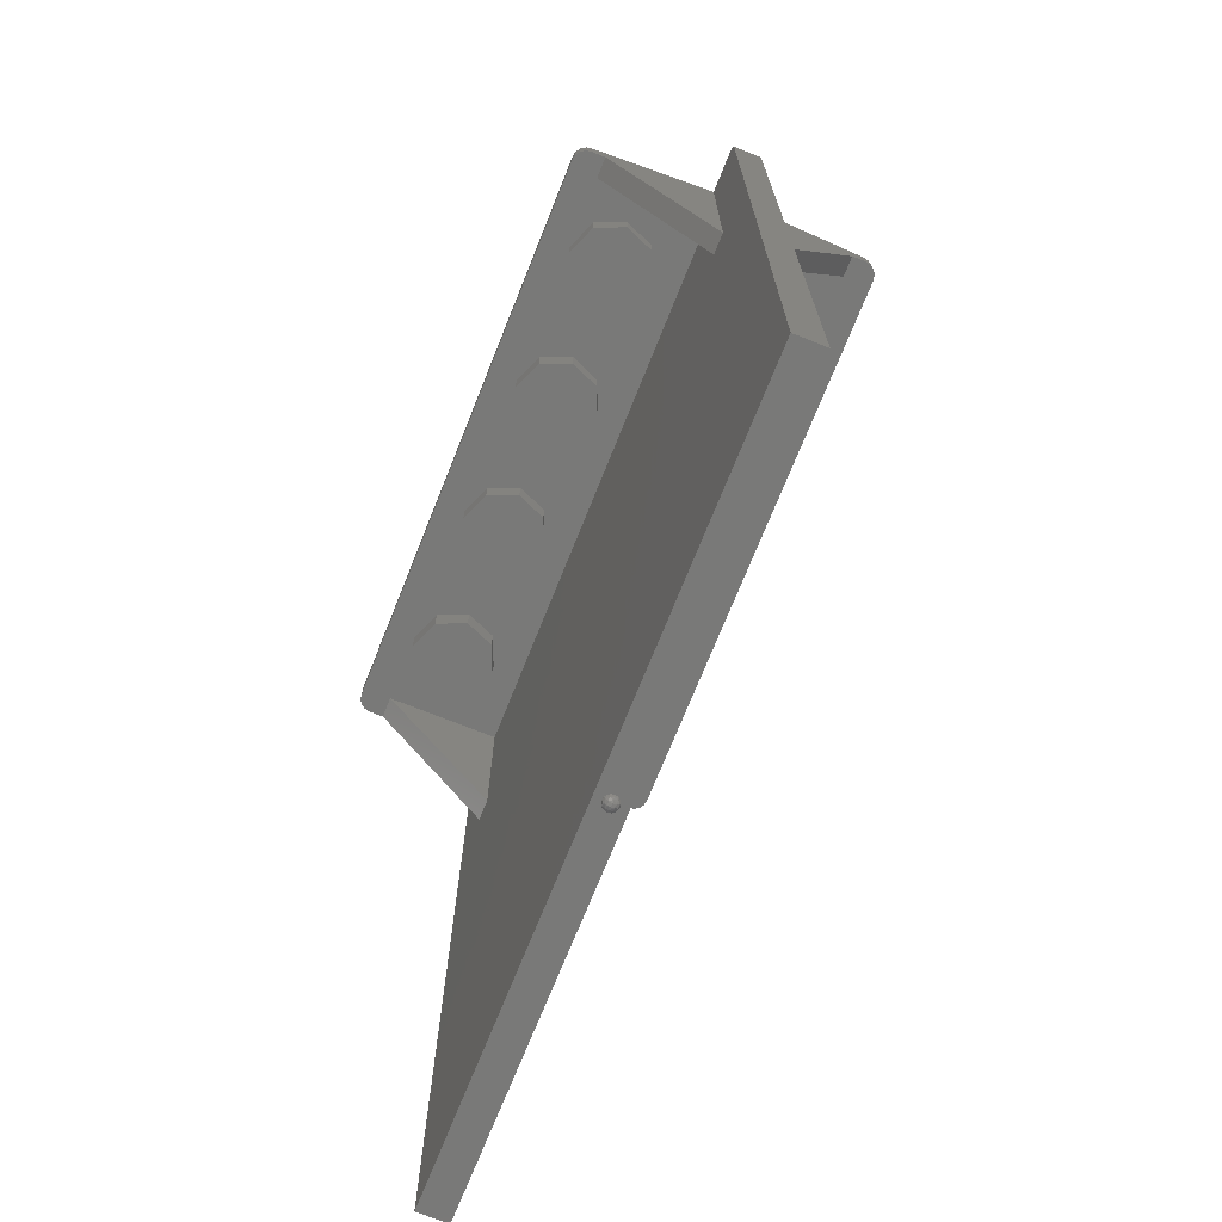
<metadata>
{"format":"stl","ext":"stl","renderer":"f3d","projection":"perspective","resolution":1024,"background":"white","views":[{"elev":-71.9,"azim":68.2,"up":"+Y"}]}
</metadata>
<code>
# stl→obj: 481 verts, 722 faces
v 1.6 4.88 0.08
v 1.6 4.68 0.08
v 1.6 4.68 0.8
v 1.6 4.56 0.72
v 1.6 4.56 0.08
v 1.6 3.6 0.08
v 1.72 3.6 0.08
v 1.72 4.56 0.08
v 1.72 4.56 0.72
v -1.6 4.68 0.8
v -1.6 4.68 0.08
v -1.6 4.88 0.08
v -1.6 3.6 0.08
v -1.6 4.56 0.08
v -1.6 4.56 0.72
v -1.72 4.56 0.72
v -1.72 4.56 0.08
v -1.72 3.6 0.08
v -1.6 4.88 -0.08
v -1.6 4.68 -0.08
v -1.6 4.68 -0.8
v -1.6 4.56 -0.72
v -1.6 4.56 -0.08
v -1.6 3.6 -0.08
v -1.72 3.6 -0.08
v -1.72 4.56 -0.08
v -1.72 4.56 -0.72
v 1.6 4.68 -0.8
v 1.6 4.68 -0.08
v 1.6 4.88 -0.08
v 1.6 3.6 -0.08
v 1.6 4.56 -0.08
v 1.6 4.56 -0.72
v 1.72 4.56 -0.72
v 1.72 4.56 -0.08
v 1.72 3.6 -0.08
v 2 4.8 0.08
v 1.994 4.831 0.08
v 1.977 4.857 0.08
v 1.951 4.874 0.08
v 1.92 4.88 0.08
v 1.92 4.88 -0.08
v 1.951 4.874 -0.08
v 2 4.8 -0.08
v 1.977 4.857 -0.08
v 1.994 4.831 -0.08
v -1.92 4.88 0.08
v -1.951 4.874 0.08
v -2 4.8 0.08
v -1.977 4.857 0.08
v -1.994 4.831 0.08
v -2 4.8 -0.08
v -1.994 4.831 -0.08
v -1.977 4.857 -0.08
v -1.951 4.874 -0.08
v -1.92 4.88 -0.08
v 0 -0.03696 0.01531
v 0 -0.04 -0
v 0.01531 -0.03696 0
v 0 -0.02828 0.02828
v 0.01757 -0.03134 0.01757
v 0.02828 -0.02828 0
v 0 -0.01531 0.03696
v 0.01757 -0.01757 0.03134
v 0.03134 -0.01757 0.01757
v 0.03696 -0.01531 0
v 0 0 0.04
v 0.01531 0 0.03696
v 0.02828 0 0.02828
v 0.03696 0 0.01531
v 0.04 0 0
v 0.03696 0 -0.01531
v 0.03134 -0.01757 -0.01757
v 0.02828 0 -0.02828
v 0.01757 -0.01757 -0.03134
v 0.01531 0 -0.03696
v 0 -0.01531 -0.03696
v 0 0 -0.04
v 0.01757 -0.03134 -0.01757
v 0 -0.02828 -0.02828
v 0 -0.03696 -0.01531
v 0 -0.04 0
v -0.04 0 0
v -0.03696 -0.01531 0
v -0.03696 0 0.01531
v -0.03134 -0.01757 0.01757
v -0.02828 0 0.02828
v -0.01757 -0.01757 0.03134
v -0.01531 0 0.03696
v -0.02828 -0.02828 0
v -0.01757 -0.03134 0.01757
v -0.01531 -0.03696 0
v -0.01757 -0.03134 -0.01757
v -0.01757 -0.01757 -0.03134
v -0.03134 -0.01757 -0.01757
v -0.01531 0 -0.03696
v -0.02828 0 -0.02828
v -0.03696 0 -0.01531
v 0.04 4.88 0
v 0.03696 4.895 0
v 0.03696 4.88 0.01531
v 0.03134 4.898 0.01757
v 0.02828 4.88 0.02828
v 0.01757 4.898 0.03134
v 0.01531 4.88 0.03696
v 0 4.895 0.03696
v 0 4.88 0.04
v 0.02828 4.908 0
v 0.01757 4.911 0.01757
v 0 4.908 0.02828
v 0.01531 4.917 0
v 0 4.917 0.01531
v 0 4.92 -0
v 0 4.917 -0.01531
v 0 4.92 0
v 0 4.908 -0.02828
v 0.01757 4.911 -0.01757
v 0 4.895 -0.03696
v 0.01757 4.898 -0.03134
v 0.03134 4.898 -0.01757
v 0 4.88 -0.04
v 0.01531 4.88 -0.03696
v 0.02828 4.88 -0.02828
v 0.03696 4.88 -0.01531
v -0.01531 4.917 0
v -0.01757 4.911 0.01757
v -0.02828 4.908 0
v -0.01757 4.898 0.03134
v -0.03134 4.898 0.01757
v -0.03696 4.895 0
v -0.01531 4.88 0.03696
v -0.02828 4.88 0.02828
v -0.03696 4.88 0.01531
v -0.04 4.88 0
v -0.03696 4.88 -0.01531
v -0.03134 4.898 -0.01757
v -0.02828 4.88 -0.02828
v -0.01757 4.898 -0.03134
v -0.01531 4.88 -0.03696
v -0.01757 4.911 -0.01757
v 0.2 4.88 0
v 0.1848 4.88 -0.07654
v 0 4.88 0
v 0.1414 4.88 -0.1414
v 0.07654 4.88 -0.1848
v 0 4.88 -0.2
v -0.07654 4.88 -0.1848
v -0.1414 4.88 -0.1414
v -0.1848 4.88 -0.07654
v -0.2 4.88 -0
v -0.1848 4.88 0.07654
v -0.1414 4.88 0.1414
v -0.07654 4.88 0.1848
v -0 4.88 0.2
v 0.07654 4.88 0.1848
v 0.1414 4.88 0.1414
v 0.1848 4.88 0.07654
v 1.72 4.56 0.8
v 1.714 4.56 0.8306
v 1.697 4.56 0.8566
v 1.671 4.56 0.8739
v 1.64 4.56 0.88
v 1.64 4.68 0.88
v 1.671 4.68 0.8739
v 1.72 4.68 0.8
v 1.697 4.68 0.8566
v 1.714 4.68 0.8306
v -1.64 4.56 0.88
v -1.671 4.56 0.8739
v -1.72 4.56 0.8
v -1.697 4.56 0.8566
v -1.714 4.56 0.8306
v -1.72 4.68 0.8
v -1.714 4.68 0.8306
v -1.697 4.68 0.8566
v -1.671 4.68 0.8739
v -1.64 4.68 0.88
v 0.84 4.88 0.32
v 0.837 4.895 0.32
v 0.837 4.88 0.3353
v 0.8313 4.898 0.3376
v 0.8283 4.88 0.3483
v 0.8176 4.898 0.3513
v 0.8153 4.88 0.357
v 0.8 4.895 0.357
v 0.8 4.88 0.36
v 0.8283 4.908 0.32
v 0.8176 4.911 0.3376
v 0.8 4.908 0.3483
v 0.8153 4.917 0.32
v 0.8 4.917 0.3353
v 0.8 4.92 0.32
v 0.8 4.917 0.3047
v 0.8 4.908 0.2917
v 0.8176 4.911 0.3024
v 0.8 4.895 0.283
v 0.8176 4.898 0.2887
v 0.8313 4.898 0.3024
v 0.8 4.88 0.28
v 0.8153 4.88 0.283
v 0.8283 4.88 0.2917
v 0.837 4.88 0.3047
v 0.7847 4.917 0.32
v 0.7824 4.911 0.3376
v 0.7717 4.908 0.32
v 0.7824 4.898 0.3513
v 0.7687 4.898 0.3376
v 0.763 4.895 0.32
v 0.7847 4.88 0.357
v 0.7717 4.88 0.3483
v 0.763 4.88 0.3353
v 0.76 4.88 0.32
v 0.763 4.88 0.3047
v 0.7687 4.898 0.3024
v 0.7717 4.88 0.2917
v 0.7824 4.898 0.2887
v 0.7847 4.88 0.283
v 0.7824 4.911 0.3024
v -1.72 4.56 -0.8
v -1.714 4.56 -0.8306
v -1.697 4.56 -0.8566
v -1.671 4.56 -0.8739
v -1.64 4.56 -0.88
v -1.64 4.68 -0.88
v -1.671 4.68 -0.8739
v -1.72 4.68 -0.8
v -1.697 4.68 -0.8566
v -1.714 4.68 -0.8306
v 1.64 4.56 -0.88
v 1.671 4.56 -0.8739
v 1.72 4.56 -0.8
v 1.697 4.56 -0.8566
v 1.714 4.56 -0.8306
v 1.72 4.68 -0.8
v 1.714 4.68 -0.8306
v 1.697 4.68 -0.8566
v 1.671 4.68 -0.8739
v 1.64 4.68 -0.88
v -0.84 4.88 -0.32
v -0.837 4.895 -0.32
v -0.837 4.88 -0.3353
v -0.8313 4.898 -0.3376
v -0.8283 4.88 -0.3483
v -0.8176 4.898 -0.3513
v -0.8153 4.88 -0.357
v -0.8 4.895 -0.357
v -0.8 4.88 -0.36
v -0.8283 4.908 -0.32
v -0.8176 4.911 -0.3376
v -0.8 4.908 -0.3483
v -0.8153 4.917 -0.32
v -0.8 4.917 -0.3353
v -0.8 4.92 -0.32
v -0.8 4.917 -0.3047
v -0.8 4.908 -0.2917
v -0.8176 4.911 -0.3024
v -0.8 4.895 -0.283
v -0.8176 4.898 -0.2887
v -0.8313 4.898 -0.3024
v -0.8 4.88 -0.28
v -0.8153 4.88 -0.283
v -0.8283 4.88 -0.2917
v -0.837 4.88 -0.3047
v -0.7847 4.917 -0.32
v -0.7824 4.911 -0.3376
v -0.7717 4.908 -0.32
v -0.7824 4.898 -0.3513
v -0.7687 4.898 -0.3376
v -0.763 4.895 -0.32
v -0.7847 4.88 -0.357
v -0.7717 4.88 -0.3483
v -0.763 4.88 -0.3353
v -0.76 4.88 -0.32
v -0.763 4.88 -0.3047
v -0.7687 4.898 -0.3024
v -0.7717 4.88 -0.2917
v -0.7824 4.898 -0.2887
v -0.7847 4.88 -0.283
v -0.7824 4.911 -0.3024
v 2 0 0.08
v -2 0 0.08
v -2 0 -0.08
v 2 0 -0.08
v 0.184 4.88 -0.08
v 0.184 4.88 0.08
v -0.184 4.88 0.08
v -0.184 4.88 -0.08
v 1.6 4.68 0.88
v -1.6 4.68 0.88
v 1.72 4.88 0.08
v -1.72 4.88 0.08
v -0.184 4.68 0.08
v 0.184 4.68 0.08
v -1.6 4.68 -0.88
v 1.6 4.68 -0.88
v -1.72 4.88 -0.08
v 1.72 4.88 -0.08
v 0.184 4.68 -0.08
v -0.184 4.68 -0.08
v 1.72 4.8 -0.08
v -1.72 4.8 -0.08
v -1.72 4.8 0.08
v 1.72 4.8 0.08
v 0.2 4.68 0
v 0.1848 4.68 -0.07654
v 0.1414 4.68 -0.1414
v 0.07654 4.68 -0.1848
v 0 4.68 -0.2
v -0.07654 4.68 -0.1848
v -0.1414 4.68 -0.1414
v -0.1848 4.68 -0.07654
v -0.2 4.68 -0
v -0.1848 4.68 0.07654
v -0.1414 4.68 0.1414
v -0.07654 4.68 0.1848
v -0 4.68 0.2
v 0.07654 4.68 0.1848
v 0.1414 4.68 0.1414
v 0.1848 4.68 0.07654
v -0.4 4.4 -0.72
v -0.4 4.56 -0.72
v -0.2303 4.56 -0.6497
v -0.2303 4.4 -0.6497
v -0.16 4.56 -0.48
v -0.16 4.4 -0.48
v -0.2303 4.56 -0.3103
v -0.2303 4.4 -0.3103
v -0.4 4.56 -0.24
v -0.4 4.4 -0.24
v -0.5697 4.56 -0.3103
v -0.5697 4.4 -0.3103
v -0.64 4.56 -0.48
v -0.64 4.4 -0.48
v -0.5697 4.56 -0.6497
v -0.5697 4.4 -0.6497
v 0.4 4.4 -0.72
v 0.4 4.56 -0.72
v 0.5697 4.56 -0.6497
v 0.5697 4.4 -0.6497
v 0.64 4.56 -0.48
v 0.64 4.4 -0.48
v 0.5697 4.56 -0.3103
v 0.5697 4.4 -0.3103
v 0.4 4.56 -0.24
v 0.4 4.4 -0.24
v 0.2303 4.56 -0.3103
v 0.2303 4.4 -0.3103
v 0.16 4.56 -0.48
v 0.16 4.4 -0.48
v 0.2303 4.56 -0.6497
v 0.2303 4.4 -0.6497
v -1.2 4.4 -0.72
v -1.2 4.56 -0.72
v -1.03 4.56 -0.6497
v -1.03 4.4 -0.6497
v -0.96 4.56 -0.48
v -0.96 4.4 -0.48
v -1.03 4.56 -0.3103
v -1.03 4.4 -0.3103
v -1.2 4.56 -0.24
v -1.2 4.4 -0.24
v -1.37 4.56 -0.3103
v -1.37 4.4 -0.3103
v -1.44 4.56 -0.48
v -1.44 4.4 -0.48
v -1.37 4.56 -0.6497
v -1.37 4.4 -0.6497
v 1.2 4.4 -0.72
v 1.2 4.56 -0.72
v 1.37 4.56 -0.6497
v 1.37 4.4 -0.6497
v 1.44 4.56 -0.48
v 1.44 4.4 -0.48
v 1.37 4.56 -0.3103
v 1.37 4.4 -0.3103
v 1.2 4.56 -0.24
v 1.2 4.4 -0.24
v 1.03 4.56 -0.3103
v 1.03 4.4 -0.3103
v 0.96 4.56 -0.48
v 0.96 4.4 -0.48
v 1.03 4.56 -0.6497
v 1.03 4.4 -0.6497
v 1.2 4.4 0.24
v 1.2 4.56 0.24
v 1.37 4.56 0.3103
v 1.37 4.4 0.3103
v 1.44 4.56 0.48
v 1.44 4.4 0.48
v 1.37 4.56 0.6497
v 1.37 4.4 0.6497
v 1.2 4.56 0.72
v 1.2 4.4 0.72
v 1.03 4.56 0.6497
v 1.03 4.4 0.6497
v 0.96 4.56 0.48
v 0.96 4.4 0.48
v 1.03 4.56 0.3103
v 1.03 4.4 0.3103
v 0.4 4.4 0.24
v 0.4 4.56 0.24
v 0.5697 4.56 0.3103
v 0.5697 4.4 0.3103
v 0.64 4.56 0.48
v 0.64 4.4 0.48
v 0.5697 4.56 0.6497
v 0.5697 4.4 0.6497
v 0.4 4.56 0.72
v 0.4 4.4 0.72
v 0.2303 4.56 0.6497
v 0.2303 4.4 0.6497
v 0.16 4.56 0.48
v 0.16 4.4 0.48
v 0.2303 4.56 0.3103
v 0.2303 4.4 0.3103
v -0.4 4.4 0.24
v -0.4 4.56 0.24
v -0.2303 4.56 0.3103
v -0.2303 4.4 0.3103
v -0.16 4.56 0.48
v -0.16 4.4 0.48
v -0.2303 4.56 0.6497
v -0.2303 4.4 0.6497
v -0.4 4.56 0.72
v -0.4 4.4 0.72
v -0.5697 4.56 0.6497
v -0.5697 4.4 0.6497
v -0.64 4.56 0.48
v -0.64 4.4 0.48
v -0.5697 4.56 0.3103
v -0.5697 4.4 0.3103
v -1.2 4.4 0.24
v -1.2 4.56 0.24
v -1.03 4.56 0.3103
v -1.03 4.4 0.3103
v -0.96 4.56 0.48
v -0.96 4.4 0.48
v -1.03 4.56 0.6497
v -1.03 4.4 0.6497
v -1.2 4.56 0.72
v -1.2 4.4 0.72
v -1.37 4.56 0.6497
v -1.37 4.4 0.6497
v -1.44 4.56 0.48
v -1.44 4.4 0.48
v -1.37 4.56 0.3103
v -1.37 4.4 0.3103
v 0.76 4.88 0.08
v 0.84 4.88 0.08
v 0.84 4.68 0.32
v 0.84 4.68 0.08
v 0.76 4.68 0.08
v 0.76 4.68 0.32
v 0.763 4.68 0.3353
v 0.7717 4.68 0.3483
v 0.7847 4.68 0.357
v 0.8 4.68 0.36
v 0.8153 4.68 0.357
v 0.8283 4.68 0.3483
v 0.837 4.68 0.3353
v -0.76 4.88 -0.08
v -0.84 4.88 -0.08
v -0.84 4.68 -0.32
v -0.84 4.68 -0.08
v -0.76 4.68 -0.08
v -0.76 4.68 -0.32
v -0.763 4.68 -0.3353
v -0.7717 4.68 -0.3483
v -0.7847 4.68 -0.357
v -0.8 4.68 -0.36
v -0.8153 4.68 -0.357
v -0.8283 4.68 -0.3483
v -0.837 4.68 -0.3353
v -0.4 4.4 -0.48
v 0.4 4.4 -0.48
v -1.2 4.4 -0.48
v 1.2 4.4 -0.48
v 1.2 4.4 0.48
v 0.4 4.4 0.48
v -0.4 4.4 0.48
v -1.2 4.4 0.48
f 1 2 3
f 4 5 6
f 7 8 9
f 10 11 12
f 13 14 15
f 16 17 18
f 19 20 21
f 22 23 24
f 25 26 27
f 28 29 30
f 31 32 33
f 34 35 36
f 37 38 39
f 37 39 40
f 37 40 41
f 42 43 44
f 43 45 44
f 45 46 44
f 47 48 49
f 48 50 49
f 50 51 49
f 52 53 54
f 52 54 55
f 52 55 56
f 57 58 59
f 60 57 61
f 61 57 59
f 61 59 62
f 63 60 64
f 64 60 61
f 64 61 65
f 65 61 62
f 65 62 66
f 67 63 68
f 68 63 64
f 68 64 69
f 69 64 65
f 69 65 70
f 70 65 66
f 70 66 71
f 71 66 72
f 66 73 72
f 72 73 74
f 73 75 74
f 74 75 76
f 75 77 76
f 76 77 78
f 66 62 73
f 62 79 73
f 73 79 75
f 79 80 75
f 75 80 77
f 62 59 79
f 59 81 79
f 79 81 80
f 59 82 81
f 83 84 85
f 84 86 85
f 85 86 87
f 86 88 87
f 87 88 89
f 88 63 89
f 89 63 67
f 84 90 86
f 90 91 86
f 86 91 88
f 91 60 88
f 88 60 63
f 90 92 91
f 92 57 91
f 91 57 60
f 92 58 57
f 81 82 92
f 80 81 93
f 93 81 92
f 93 92 90
f 77 80 94
f 94 80 93
f 94 93 95
f 95 93 90
f 95 90 84
f 78 77 96
f 96 77 94
f 96 94 97
f 97 94 95
f 97 95 98
f 98 95 84
f 98 84 83
f 99 100 101
f 100 102 101
f 101 102 103
f 102 104 103
f 103 104 105
f 104 106 105
f 105 106 107
f 100 108 102
f 108 109 102
f 102 109 104
f 109 110 104
f 104 110 106
f 108 111 109
f 111 112 109
f 109 112 110
f 111 113 112
f 114 115 111
f 116 114 117
f 117 114 111
f 117 111 108
f 118 116 119
f 119 116 117
f 119 117 120
f 120 117 108
f 120 108 100
f 121 118 122
f 122 118 119
f 122 119 123
f 123 119 120
f 123 120 124
f 124 120 100
f 124 100 99
f 112 113 125
f 110 112 126
f 126 112 125
f 126 125 127
f 106 110 128
f 128 110 126
f 128 126 129
f 129 126 127
f 129 127 130
f 107 106 131
f 131 106 128
f 131 128 132
f 132 128 129
f 132 129 133
f 133 129 130
f 133 130 134
f 134 130 135
f 130 136 135
f 135 136 137
f 136 138 137
f 137 138 139
f 138 118 139
f 139 118 121
f 130 127 136
f 127 140 136
f 136 140 138
f 140 116 138
f 138 116 118
f 127 125 140
f 125 114 140
f 140 114 116
f 125 115 114
f 141 142 143
f 142 144 143
f 144 145 143
f 145 146 143
f 146 147 143
f 147 148 143
f 148 149 143
f 149 150 143
f 150 151 143
f 151 152 143
f 152 153 143
f 153 154 143
f 154 155 143
f 155 156 143
f 156 157 143
f 157 141 143
f 158 159 160
f 158 160 161
f 158 161 162
f 163 164 165
f 164 166 165
f 166 167 165
f 168 169 170
f 169 171 170
f 171 172 170
f 173 174 175
f 173 175 176
f 173 176 177
f 178 179 180
f 179 181 180
f 180 181 182
f 181 183 182
f 182 183 184
f 183 185 184
f 184 185 186
f 179 187 181
f 187 188 181
f 181 188 183
f 188 189 183
f 183 189 185
f 187 190 188
f 190 191 188
f 188 191 189
f 190 192 191
f 193 192 190
f 194 193 195
f 195 193 190
f 195 190 187
f 196 194 197
f 197 194 195
f 197 195 198
f 198 195 187
f 198 187 179
f 199 196 200
f 200 196 197
f 200 197 201
f 201 197 198
f 201 198 202
f 202 198 179
f 202 179 178
f 191 192 203
f 189 191 204
f 204 191 203
f 204 203 205
f 185 189 206
f 206 189 204
f 206 204 207
f 207 204 205
f 207 205 208
f 186 185 209
f 209 185 206
f 209 206 210
f 210 206 207
f 210 207 211
f 211 207 208
f 211 208 212
f 212 208 213
f 208 214 213
f 213 214 215
f 214 216 215
f 215 216 217
f 216 196 217
f 217 196 199
f 208 205 214
f 205 218 214
f 214 218 216
f 218 194 216
f 216 194 196
f 205 203 218
f 203 193 218
f 218 193 194
f 203 192 193
f 219 220 221
f 219 221 222
f 219 222 223
f 224 225 226
f 225 227 226
f 227 228 226
f 229 230 231
f 230 232 231
f 232 233 231
f 234 235 236
f 234 236 237
f 234 237 238
f 239 240 241
f 240 242 241
f 241 242 243
f 242 244 243
f 243 244 245
f 244 246 245
f 245 246 247
f 240 248 242
f 248 249 242
f 242 249 244
f 249 250 244
f 244 250 246
f 248 251 249
f 251 252 249
f 249 252 250
f 251 253 252
f 254 253 251
f 255 254 256
f 256 254 251
f 256 251 248
f 257 255 258
f 258 255 256
f 258 256 259
f 259 256 248
f 259 248 240
f 260 257 261
f 261 257 258
f 261 258 262
f 262 258 259
f 262 259 263
f 263 259 240
f 263 240 239
f 252 253 264
f 250 252 265
f 265 252 264
f 265 264 266
f 246 250 267
f 267 250 265
f 267 265 268
f 268 265 266
f 268 266 269
f 247 246 270
f 270 246 267
f 270 267 271
f 271 267 268
f 271 268 272
f 272 268 269
f 272 269 273
f 273 269 274
f 269 275 274
f 274 275 276
f 275 277 276
f 276 277 278
f 277 257 278
f 278 257 260
f 269 266 275
f 266 279 275
f 275 279 277
f 279 255 277
f 277 255 257
f 266 264 279
f 264 254 279
f 279 254 255
f 264 253 254
f 280 37 49
f 280 49 281
f 282 52 44
f 282 44 283
f 42 284 285
f 42 285 41
f 47 286 287
f 47 287 56
f 168 15 4
f 168 4 162
f 15 14 5
f 15 5 4
f 162 4 9
f 162 9 158
f 170 16 15
f 170 15 168
f 3 288 163
f 3 163 165
f 173 177 289
f 173 289 10
f 288 2 11
f 288 11 289
f 8 290 165
f 8 165 158
f 165 290 1
f 165 1 3
f 4 6 7
f 4 7 9
f 170 173 291
f 170 291 17
f 10 12 291
f 10 291 173
f 16 18 13
f 16 13 15
f 11 292 286
f 11 286 12
f 293 2 1
f 293 1 285
f 229 33 22
f 229 22 223
f 33 32 23
f 33 23 22
f 223 22 27
f 223 27 219
f 231 34 33
f 231 33 229
f 21 294 224
f 21 224 226
f 234 238 295
f 234 295 28
f 294 20 29
f 294 29 295
f 26 296 226
f 26 226 219
f 226 296 19
f 226 19 21
f 22 24 25
f 22 25 27
f 231 234 297
f 231 297 35
f 28 30 297
f 28 297 234
f 34 36 31
f 34 31 33
f 29 298 284
f 29 284 30
f 299 20 19
f 299 19 287
f 297 42 44
f 297 44 300
f 301 52 56
f 301 56 296
f 291 47 49
f 291 49 302
f 303 37 41
f 303 41 290
f 281 282 283
f 281 283 280
f 49 52 282
f 49 282 281
f 280 283 44
f 280 44 37
f 42 41 40
f 42 40 43
f 43 40 39
f 43 39 45
f 45 39 38
f 45 38 46
f 46 38 37
f 46 37 44
f 52 49 51
f 52 51 53
f 53 51 50
f 53 50 54
f 54 50 48
f 54 48 55
f 55 48 47
f 55 47 56
f 141 304 305
f 141 305 142
f 142 305 306
f 142 306 144
f 144 306 307
f 144 307 145
f 145 307 308
f 145 308 146
f 146 308 309
f 146 309 147
f 147 309 310
f 147 310 148
f 148 310 311
f 148 311 149
f 149 311 312
f 149 312 150
f 150 312 313
f 150 313 151
f 151 313 314
f 151 314 152
f 152 314 315
f 152 315 153
f 153 315 316
f 153 316 154
f 154 316 317
f 154 317 155
f 155 317 318
f 155 318 156
f 156 318 319
f 156 319 157
f 157 319 304
f 157 304 141
f 177 168 162
f 177 162 163
f 158 165 167
f 158 167 159
f 159 167 166
f 159 166 160
f 160 166 164
f 160 164 161
f 161 164 163
f 161 163 162
f 168 177 176
f 168 176 169
f 169 176 175
f 169 175 171
f 171 175 174
f 171 174 172
f 172 174 173
f 172 173 170
f 320 321 322
f 320 322 323
f 323 322 324
f 323 324 325
f 325 324 326
f 325 326 327
f 327 326 328
f 327 328 329
f 329 328 330
f 329 330 331
f 331 330 332
f 331 332 333
f 333 332 334
f 333 334 335
f 335 334 321
f 335 321 320
f 336 337 338
f 336 338 339
f 339 338 340
f 339 340 341
f 341 340 342
f 341 342 343
f 343 342 344
f 343 344 345
f 345 344 346
f 345 346 347
f 347 346 348
f 347 348 349
f 349 348 350
f 349 350 351
f 351 350 337
f 351 337 336
f 352 353 354
f 352 354 355
f 355 354 356
f 355 356 357
f 357 356 358
f 357 358 359
f 359 358 360
f 359 360 361
f 361 360 362
f 361 362 363
f 363 362 364
f 363 364 365
f 365 364 366
f 365 366 367
f 367 366 353
f 367 353 352
f 368 369 370
f 368 370 371
f 371 370 372
f 371 372 373
f 373 372 374
f 373 374 375
f 375 374 376
f 375 376 377
f 377 376 378
f 377 378 379
f 379 378 380
f 379 380 381
f 381 380 382
f 381 382 383
f 383 382 369
f 383 369 368
f 384 385 386
f 384 386 387
f 387 386 388
f 387 388 389
f 389 388 390
f 389 390 391
f 391 390 392
f 391 392 393
f 393 392 394
f 393 394 395
f 395 394 396
f 395 396 397
f 397 396 398
f 397 398 399
f 399 398 385
f 399 385 384
f 400 401 402
f 400 402 403
f 403 402 404
f 403 404 405
f 405 404 406
f 405 406 407
f 407 406 408
f 407 408 409
f 409 408 410
f 409 410 411
f 411 410 412
f 411 412 413
f 413 412 414
f 413 414 415
f 415 414 401
f 415 401 400
f 416 417 418
f 416 418 419
f 419 418 420
f 419 420 421
f 421 420 422
f 421 422 423
f 423 422 424
f 423 424 425
f 425 424 426
f 425 426 427
f 427 426 428
f 427 428 429
f 429 428 430
f 429 430 431
f 431 430 417
f 431 417 416
f 432 433 434
f 432 434 435
f 435 434 436
f 435 436 437
f 437 436 438
f 437 438 439
f 439 438 440
f 439 440 441
f 441 440 442
f 441 442 443
f 443 442 444
f 443 444 445
f 445 444 446
f 445 446 447
f 447 446 433
f 447 433 432
f 448 212 178
f 448 178 449
f 178 450 451
f 178 451 449
f 448 452 453
f 448 453 212
f 212 453 454
f 212 454 211
f 211 454 455
f 211 455 210
f 210 455 456
f 210 456 209
f 209 456 457
f 209 457 186
f 186 457 458
f 186 458 184
f 184 458 459
f 184 459 182
f 182 459 460
f 182 460 180
f 180 460 450
f 180 450 178
f 238 229 223
f 238 223 224
f 219 226 228
f 219 228 220
f 220 228 227
f 220 227 221
f 221 227 225
f 221 225 222
f 222 225 224
f 222 224 223
f 229 238 237
f 229 237 230
f 230 237 236
f 230 236 232
f 232 236 235
f 232 235 233
f 233 235 234
f 233 234 231
f 461 273 239
f 461 239 462
f 239 463 464
f 239 464 462
f 461 465 466
f 461 466 273
f 273 466 467
f 273 467 272
f 272 467 468
f 272 468 271
f 271 468 469
f 271 469 270
f 270 469 470
f 270 470 247
f 247 470 471
f 247 471 245
f 245 471 472
f 245 472 243
f 243 472 473
f 243 473 241
f 241 473 463
f 241 463 239
f 474 320 323
f 474 323 325
f 474 325 327
f 474 327 329
f 474 329 331
f 474 331 333
f 474 333 335
f 474 335 320
f 475 336 339
f 475 339 341
f 475 341 343
f 475 343 345
f 475 345 347
f 475 347 349
f 475 349 351
f 475 351 336
f 476 352 355
f 476 355 357
f 476 357 359
f 476 359 361
f 476 361 363
f 476 363 365
f 476 365 367
f 476 367 352
f 477 368 371
f 477 371 373
f 477 373 375
f 477 375 377
f 477 377 379
f 477 379 381
f 477 381 383
f 477 383 368
f 478 384 387
f 478 387 389
f 478 389 391
f 478 391 393
f 478 393 395
f 478 395 397
f 478 397 399
f 478 399 384
f 479 400 403
f 479 403 405
f 479 405 407
f 479 407 409
f 479 409 411
f 479 411 413
f 479 413 415
f 479 415 400
f 480 416 419
f 480 419 421
f 480 421 423
f 480 423 425
f 480 425 427
f 480 427 429
f 480 429 431
f 480 431 416
f 481 432 435
f 481 435 437
f 481 437 439
f 481 439 441
f 481 441 443
f 481 443 445
f 481 445 447
f 481 447 432

</code>
